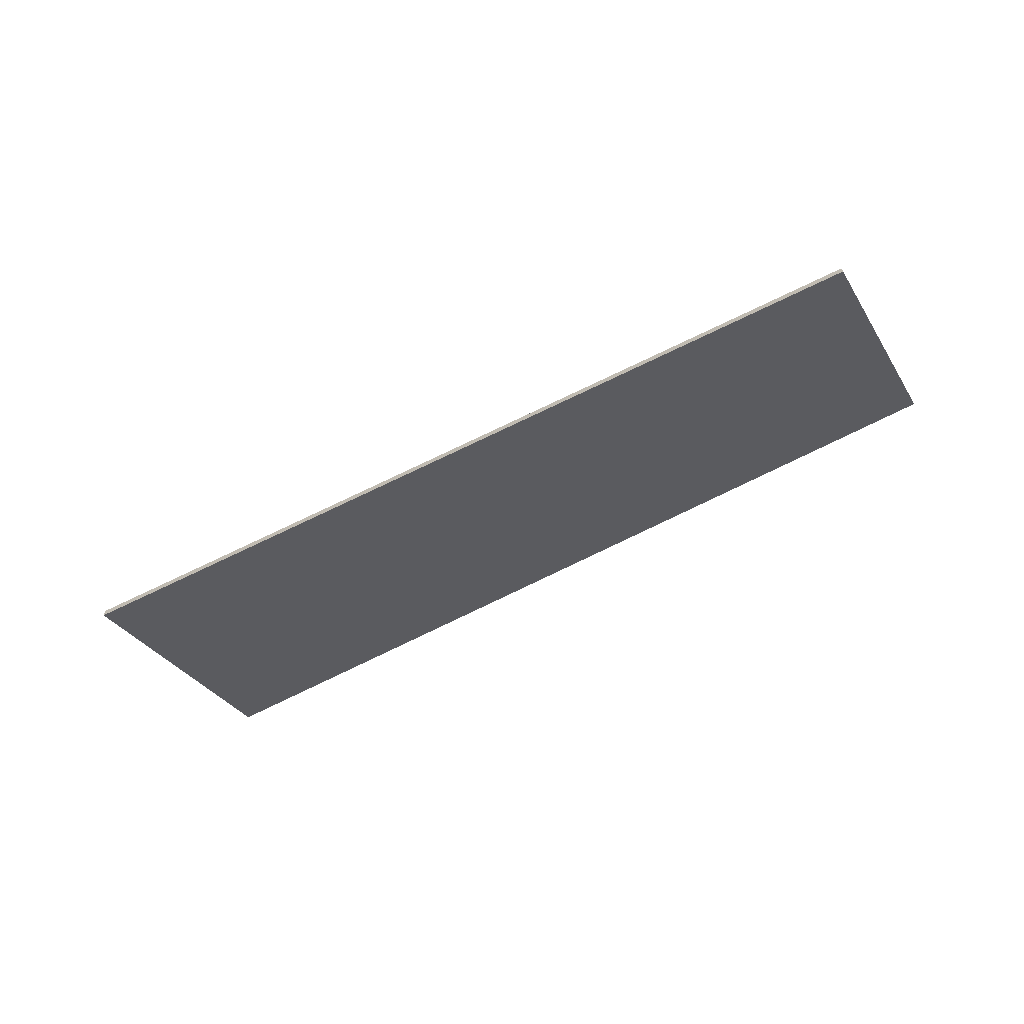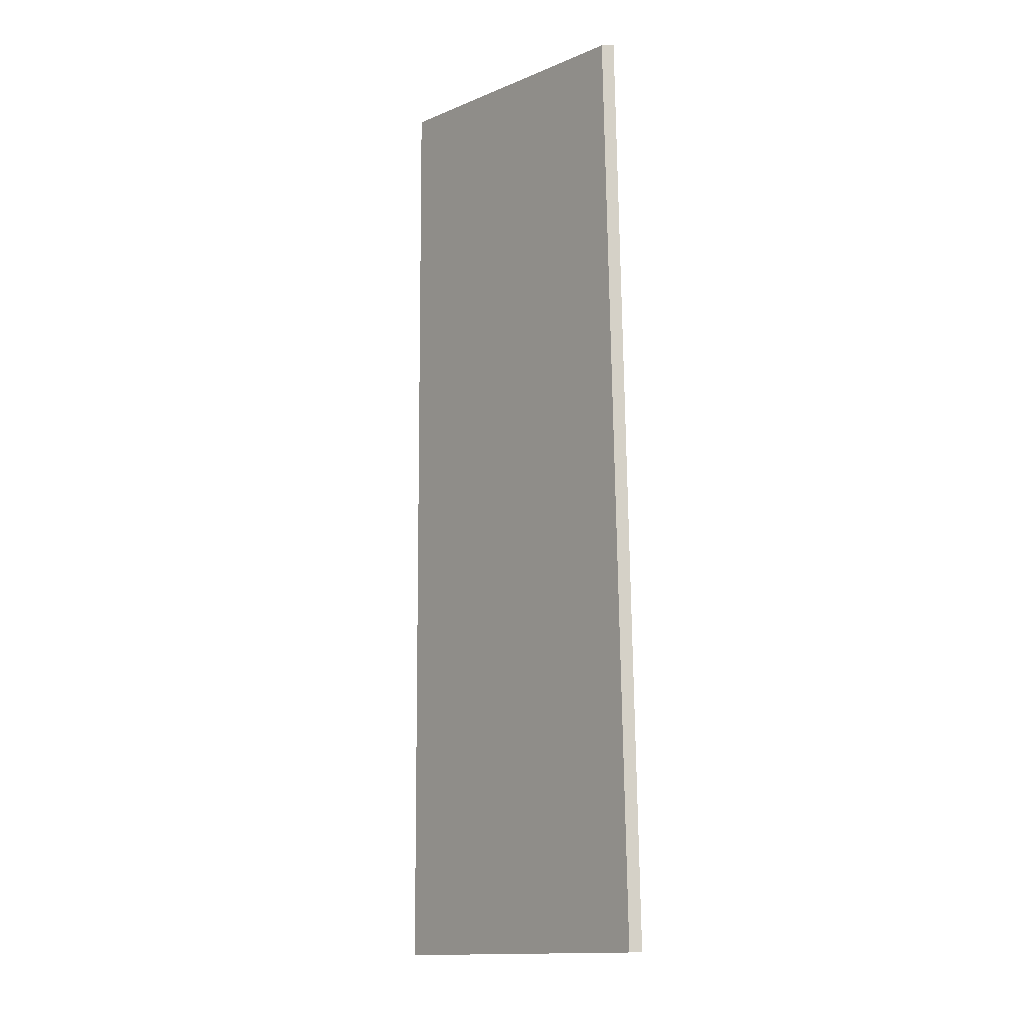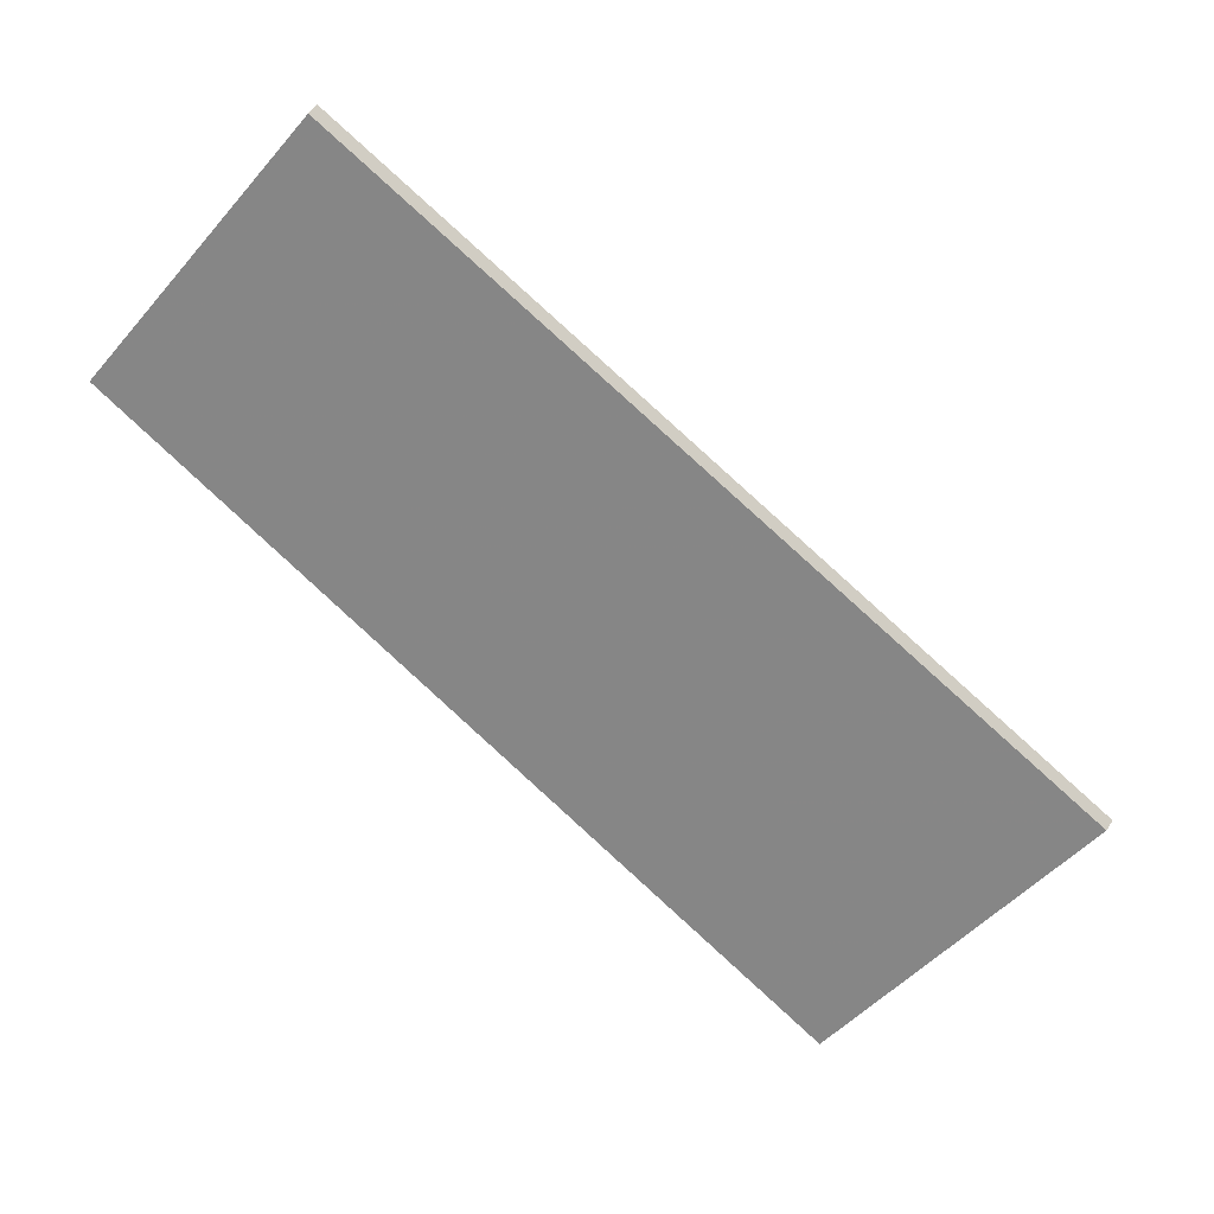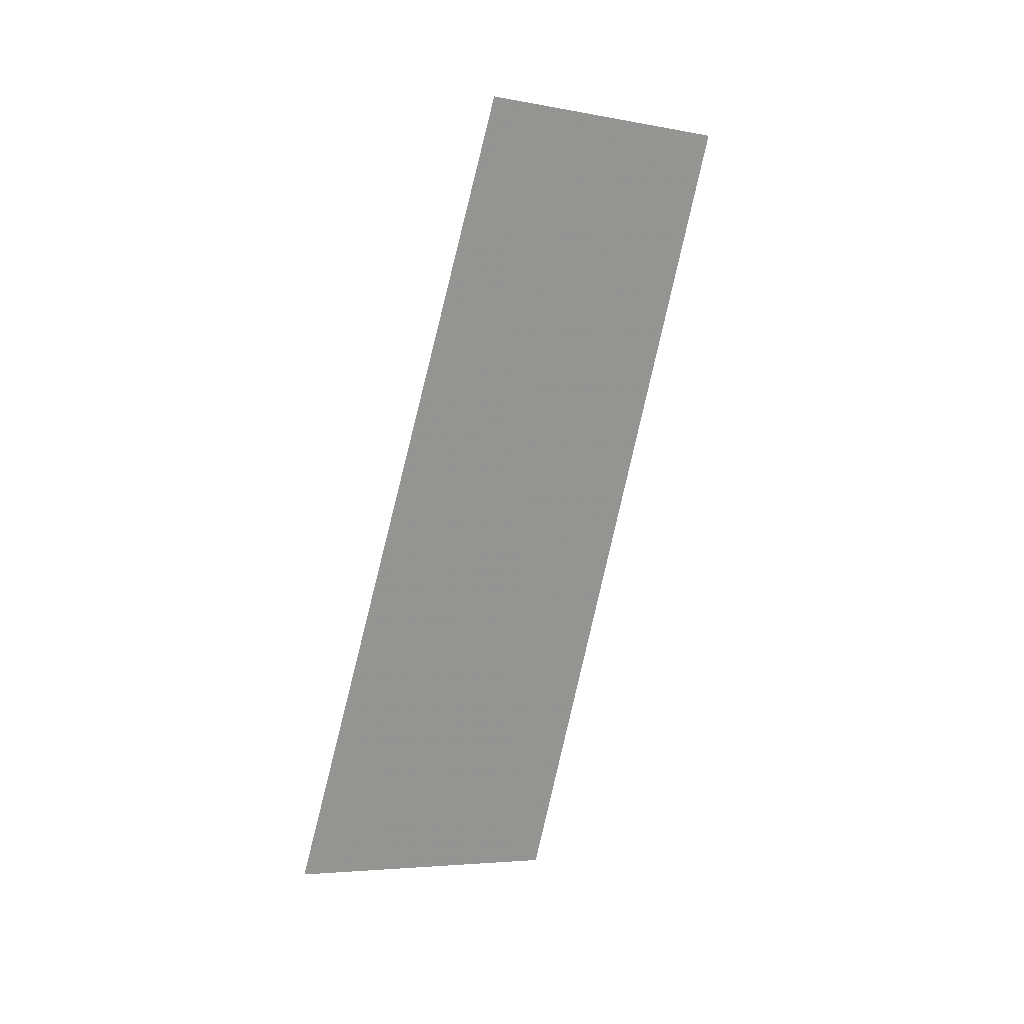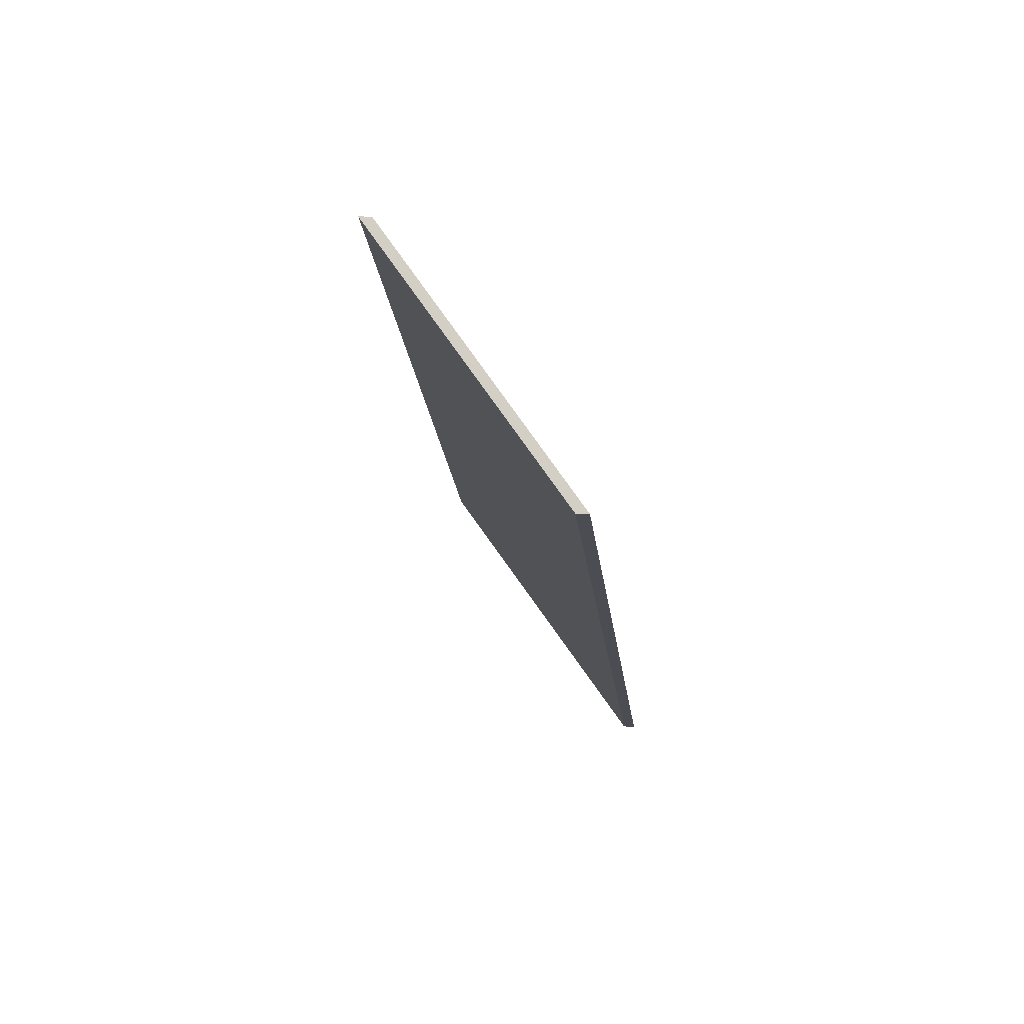
<metadata>
{"format":"obj","ext":"obj","renderer":"f3d","projection":"perspective","resolution":1024,"background":"white","views":[{"elev":-67.5,"azim":-121.5,"up":"+Y"},{"elev":-69.0,"azim":-88.6,"up":"+Z"},{"elev":58.1,"azim":32.5,"up":"+Z"},{"elev":-78.9,"azim":-71.9,"up":"+Y"},{"elev":15.7,"azim":-83.7,"up":"+Z"}]}
</metadata>
<code>
v -0.5899 -0.05131 2.306
v -0.5667 -0.01245 2.35
v -0.4094 -0.008413 2.257
v -0.4385 -0.05131 2.21
v -0.5899 -0.05367 2.306
v -0.4385 -0.05367 2.21
v -0.4094 -0.01078 2.257
v -0.5667 -0.01481 2.35
v -0.4385 -0.05367 2.21
v -0.5899 -0.05367 2.306
v -0.5899 -0.05131 2.306
v -0.4385 -0.05131 2.21
v -0.4094 -0.01078 2.257
v -0.4385 -0.05367 2.21
v -0.4385 -0.05131 2.21
v -0.4094 -0.008413 2.257
v -0.5667 -0.01481 2.35
v -0.4094 -0.01078 2.257
v -0.4094 -0.008413 2.257
v -0.5667 -0.01245 2.35
v -0.5899 -0.05367 2.306
v -0.5667 -0.01481 2.35
v -0.5667 -0.01245 2.35
v -0.5899 -0.05131 2.306
f 1 2 3
f 1 3 4
f 5 6 7
f 5 7 8
f 9 10 11
f 9 11 12
f 13 14 15
f 13 15 16
f 17 18 19
f 17 19 20
f 21 22 23
f 21 23 24

</code>
